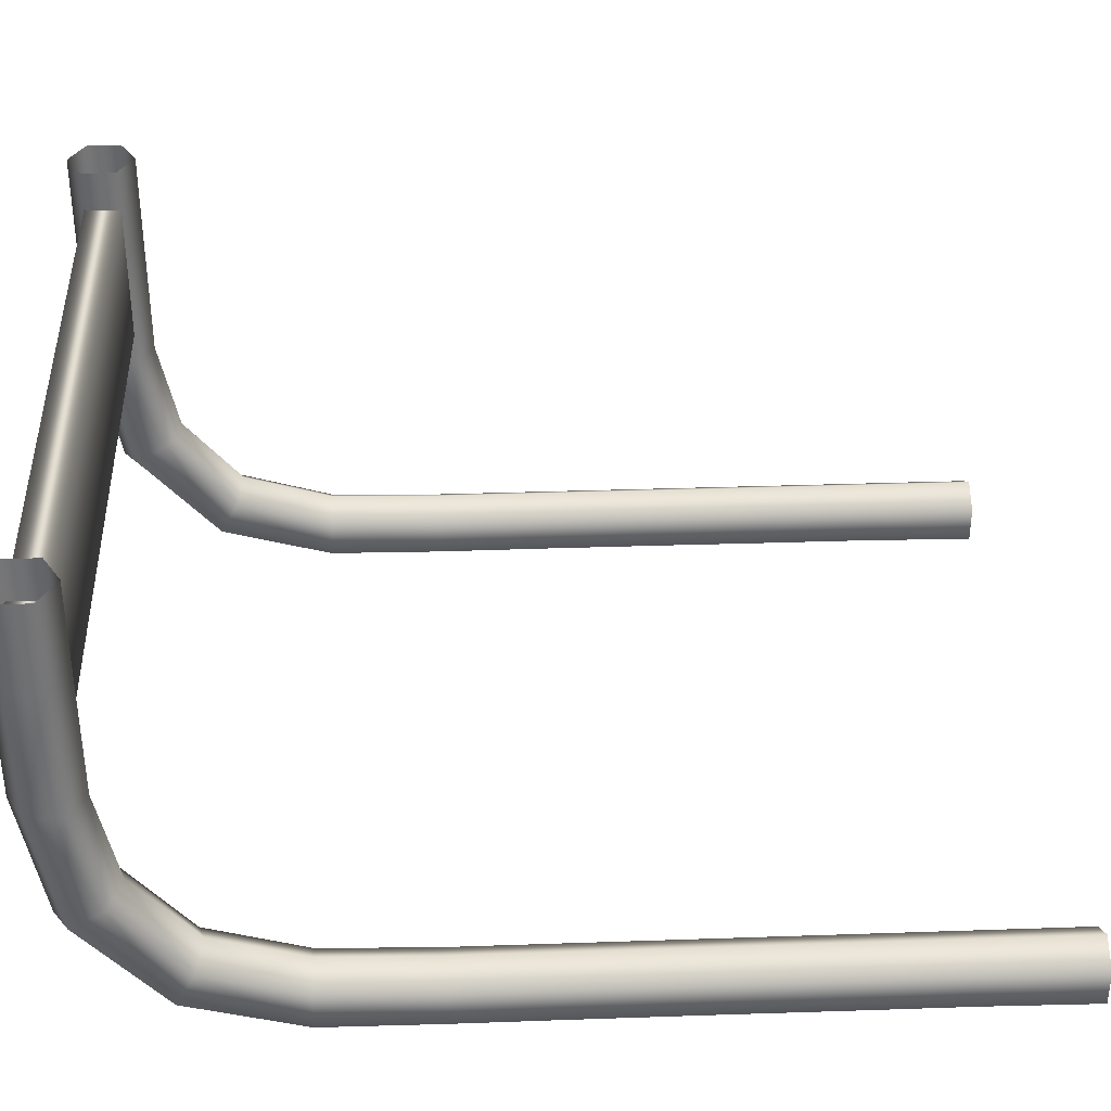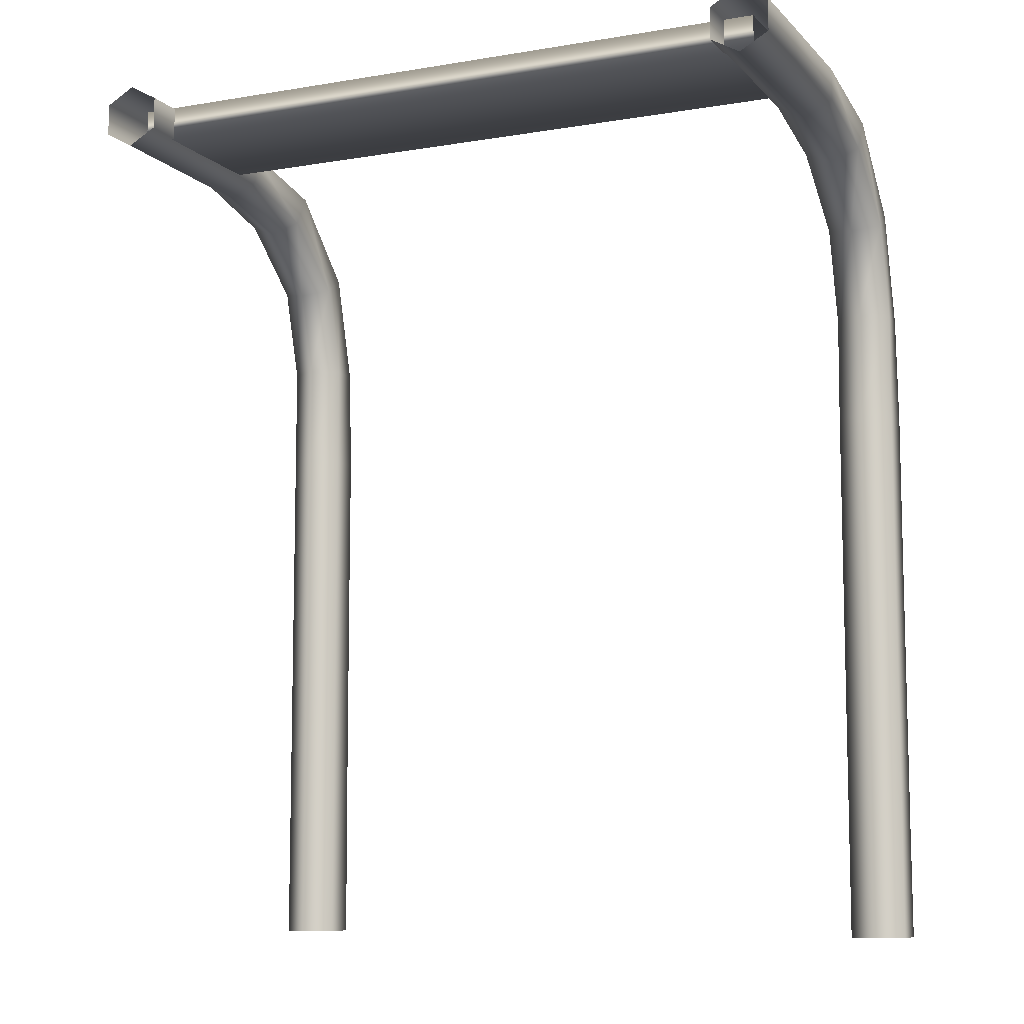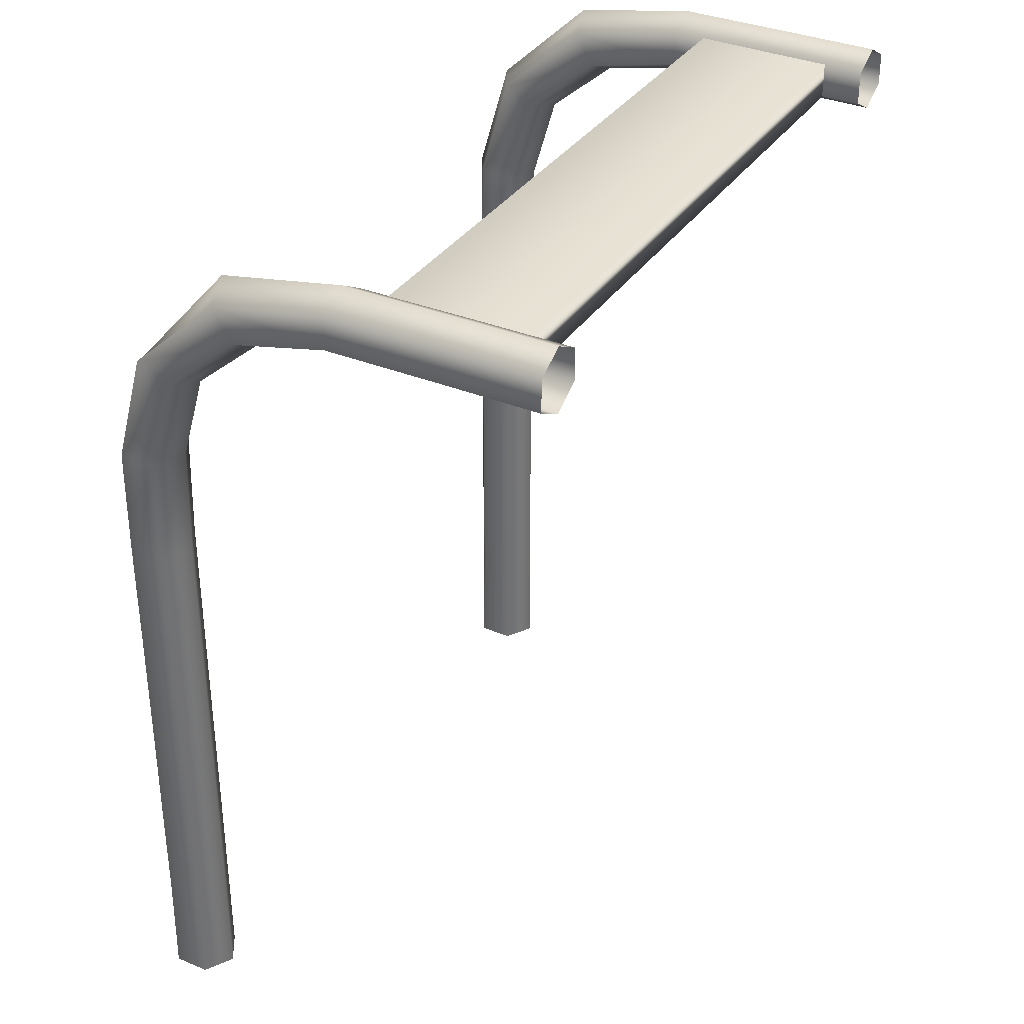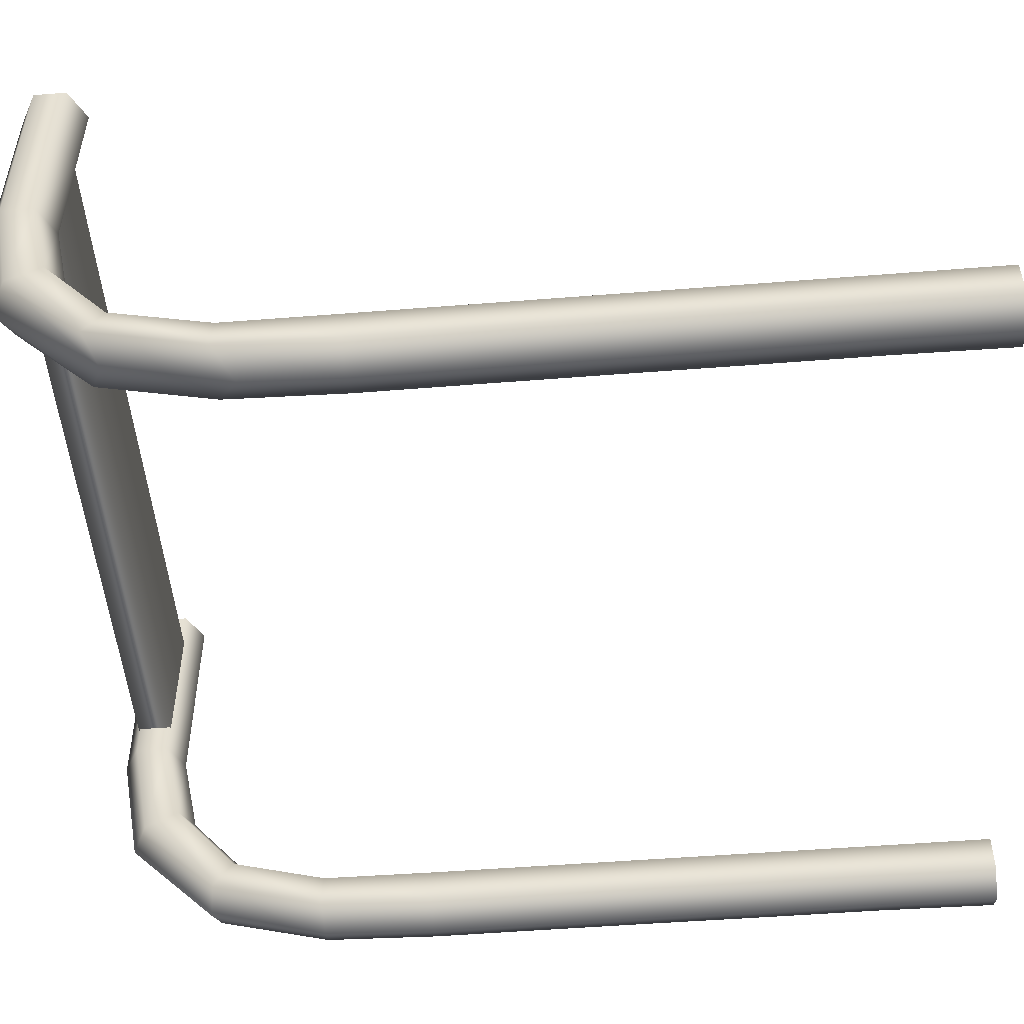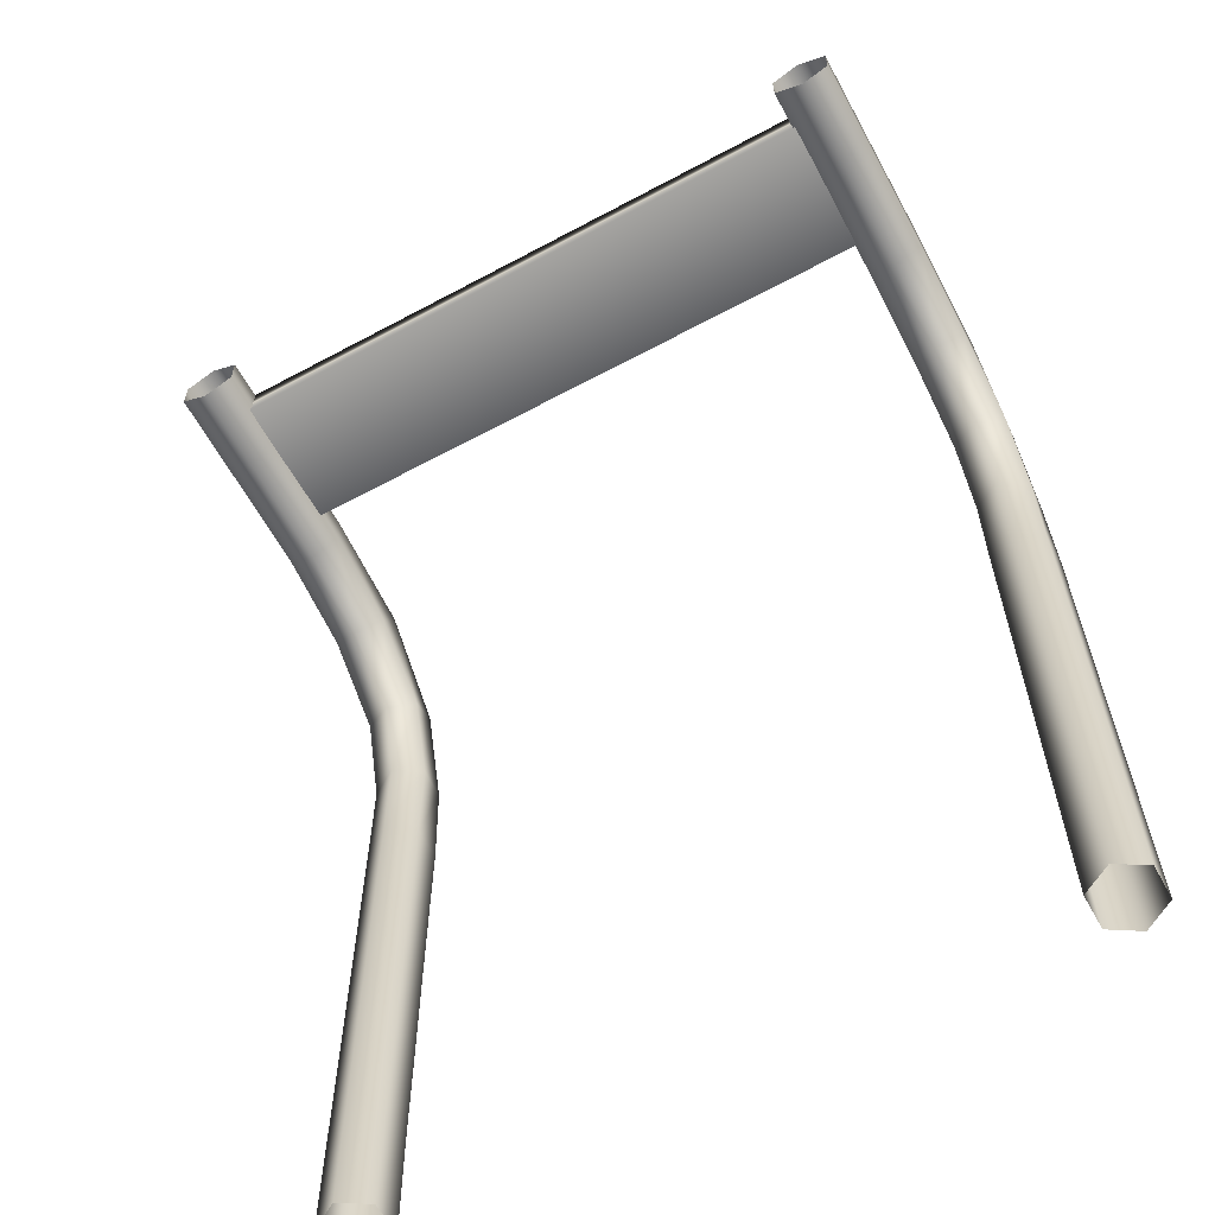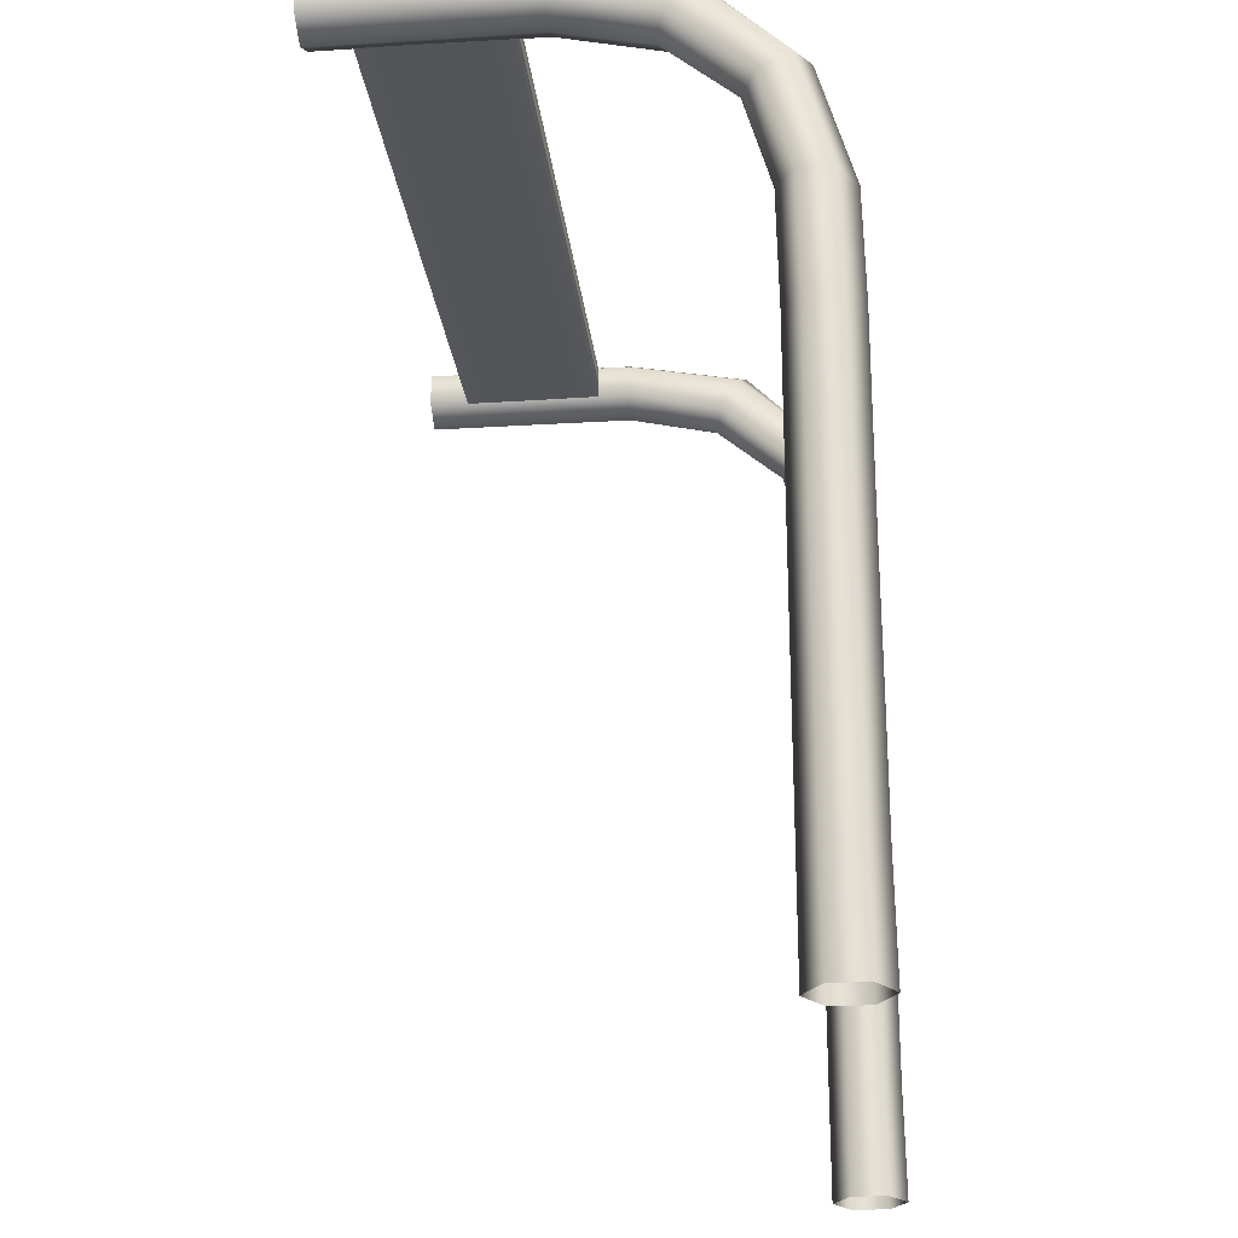
<metadata>
{"format":"obj","ext":"obj","renderer":"f3d","projection":"perspective","resolution":1024,"background":"white","views":[{"elev":35.5,"azim":-92.6,"up":"+Z"},{"elev":-9.0,"azim":24.3,"up":"+Y"},{"elev":34.8,"azim":-60.9,"up":"+Y"},{"elev":-50.9,"azim":-85.0,"up":"+Z"},{"elev":-62.1,"azim":28.6,"up":"+Y"},{"elev":-24.2,"azim":96.0,"up":"+Y"}]}
</metadata>
<code>
g default
v -84.47 24.96 5.92
v -84.47 25.99 5.92
v -84.47 24.96 1.846
v -84.47 25.99 1.846
v -64.22 24.96 1.846
v -64.22 25.99 1.846
v -64.22 24.96 5.92
v -64.22 25.99 5.92
g polySurface37 table_start
f 3 4 6 5
f 7 8 2 1
f 2 8 6 4
f 7 1 3 5
g default
v -65.1 0.01094 -6.11
v -65.1 0.01094 -5.069
v -64.27 0.01094 -4.566
v -63.42 0.01094 -5.086
v -63.41 0.01094 -6.11
v -64.25 0.01094 -6.631
v -65.1 3.28 -6.065
v -65.1 3.28 -5.069
v -64.27 3.28 -4.566
v -63.42 3.28 -5.086
v -63.41 3.28 -6.065
v -64.25 3.28 -6.585
v -65.1 6.559 -6.065
v -65.1 6.559 -5.069
v -64.27 6.559 -4.566
v -63.42 6.559 -5.086
v -63.41 6.559 -6.065
v -64.25 6.559 -6.585
v -65.1 9.839 -6.056
v -65.1 9.839 -5.069
v -64.27 9.839 -4.566
v -63.42 9.839 -5.086
v -63.41 9.839 -6.056
v -64.25 9.839 -6.576
v -65.1 13.12 -6.056
v -65.1 13.12 -5.069
v -64.27 13.12 -4.566
v -63.42 13.12 -5.086
v -63.41 13.12 -6.056
v -64.25 13.12 -6.576
v -65.1 16.4 -6.064
v -65.1 16.4 -5.069
v -64.27 16.4 -4.566
v -63.42 16.4 -5.086
v -63.41 16.4 -6.064
v -64.25 16.4 -6.584
v -65.14 19.65 -5.994
v -65.06 19.61 -5.007
v -64.23 19.62 -4.503
v -63.38 19.61 -5.024
v -63.45 19.65 -5.994
v -64.3 19.59 -6.515
v -65.14 22.93 -5.077
v -65.06 22.41 -4.198
v -64.21 22.21 -3.757
v -63.36 22.41 -4.198
v -63.45 22.93 -5.077
v -64.3 23.07 -5.518
v -65.1 25.28 -2.501
v -65.1 24.31 -1.96
v -64.25 23.93 -1.74
v -63.41 24.31 -1.96
v -63.41 25.28 -2.501
v -64.25 25.73 -2.722
v -65.1 25.92 0.9196
v -65.1 24.97 0.9196
v -64.25 24.51 0.9196
v -63.41 24.97 0.9196
v -63.41 25.92 0.9196
v -64.25 26.42 0.9196
v -65.1 25.95 4.536
v -65.1 25 4.536
v -64.25 24.52 4.536
v -63.41 25 4.536
v -63.41 25.95 4.536
v -64.25 26.43 4.536
v -65.1 25.95 7.083
v -65.1 25 7.083
v -64.25 24.52 7.083
v -63.41 25 7.083
v -63.41 25.95 7.083
v -64.25 26.43 7.083
g table_start polySurface38
f 9 10 16 15
f 10 11 17 16
f 11 12 18 17
f 12 13 19 18
f 13 14 20 19
f 14 9 15 20
f 15 16 22 21
f 16 17 23 22
f 17 18 24 23
f 18 19 25 24
f 19 20 26 25
f 20 15 21 26
f 21 22 28 27
f 22 23 29 28
f 23 24 30 29
f 24 25 31 30
f 25 26 32 31
f 26 21 27 32
f 27 28 34 33
f 28 29 35 34
f 29 30 36 35
f 30 31 37 36
f 31 32 38 37
f 32 27 33 38
f 33 34 40 39
f 34 35 41 40
f 35 36 42 41
f 36 37 43 42
f 37 38 44 43
f 38 33 39 44
f 39 40 46 45
f 40 41 47 46
f 41 42 48 47
f 42 43 49 48
f 43 44 50 49
f 44 39 45 50
f 45 46 52 51
f 46 47 53 52
f 47 48 54 53
f 48 49 55 54
f 49 50 56 55
f 50 45 51 56
f 51 52 58 57
f 52 53 59 58
f 53 54 60 59
f 54 55 61 60
f 55 56 62 61
f 56 51 57 62
f 57 58 64 63
f 58 59 65 64
f 59 60 66 65
f 60 61 67 66
f 61 62 68 67
f 62 57 63 68
f 63 64 70 69
f 64 65 71 70
f 65 66 72 71
f 66 67 73 72
f 67 68 74 73
f 68 63 69 74
f 69 70 76 75
f 70 71 77 76
f 71 72 78 77
f 72 73 79 78
f 73 74 80 79
f 74 69 75 80
g default
v -85.16 0.01094 -6.111
v -85.16 0.01094 -5.07
v -84.32 0.01094 -4.567
v -83.47 0.01094 -5.087
v -83.46 0.01094 -6.111
v -84.31 0.01094 -6.632
v -85.16 3.28 -6.066
v -85.16 3.28 -5.07
v -84.32 3.28 -4.567
v -83.47 3.28 -5.087
v -83.46 3.28 -6.066
v -84.31 3.28 -6.586
v -85.16 6.559 -6.066
v -85.16 6.559 -5.07
v -84.32 6.559 -4.567
v -83.47 6.559 -5.087
v -83.46 6.559 -6.066
v -84.31 6.559 -6.586
v -85.16 9.839 -6.057
v -85.16 9.839 -5.07
v -84.32 9.839 -4.567
v -83.47 9.839 -5.087
v -83.46 9.839 -6.057
v -84.31 9.839 -6.577
v -85.16 13.12 -6.057
v -85.16 13.12 -5.07
v -84.32 13.12 -4.567
v -83.47 13.12 -5.087
v -83.46 13.12 -6.057
v -84.31 13.12 -6.577
v -85.16 16.4 -6.065
v -85.16 16.4 -5.07
v -84.32 16.4 -4.567
v -83.47 16.4 -5.087
v -83.46 16.4 -6.065
v -84.31 16.4 -6.585
v -85.2 19.65 -5.995
v -85.12 19.61 -5.008
v -84.28 19.62 -4.504
v -83.44 19.61 -5.025
v -83.5 19.65 -5.995
v -84.35 19.06 -6.516
v -85.2 22.93 -5.078
v -85.12 22.41 -4.199
v -84.27 22.21 -3.758
v -83.42 22.41 -4.199
v -83.5 22.93 -5.078
v -84.35 22.54 -5.519
v -85.16 25.28 -2.502
v -85.16 24.31 -1.961
v -84.31 23.93 -1.741
v -83.46 24.31 -1.961
v -83.46 25.28 -2.502
v -84.31 25.73 -2.723
v -85.16 25.92 0.9186
v -85.16 24.97 0.9186
v -84.31 24.51 0.9186
v -83.46 24.97 0.9186
v -83.46 25.92 0.9186
v -84.31 26.42 0.9186
v -85.16 25.95 4.535
v -85.16 25 4.535
v -84.31 24.52 4.535
v -83.46 25 4.535
v -83.46 25.95 4.535
v -84.31 26.43 4.535
v -85.16 25.95 7.082
v -85.16 25 7.082
v -84.31 24.52 7.082
v -83.46 25 7.082
v -83.46 25.95 7.082
v -84.31 26.43 7.082
g table_start polySurface39
f 81 82 88 87
f 82 83 89 88
f 83 84 90 89
f 84 85 91 90
f 85 86 92 91
f 86 81 87 92
f 87 88 94 93
f 88 89 95 94
f 89 90 96 95
f 90 91 97 96
f 91 92 98 97
f 92 87 93 98
f 93 94 100 99
f 94 95 101 100
f 95 96 102 101
f 96 97 103 102
f 97 98 104 103
f 98 93 99 104
f 99 100 106 105
f 100 101 107 106
f 101 102 108 107
f 102 103 109 108
f 103 104 110 109
f 104 99 105 110
f 105 106 112 111
f 106 107 113 112
f 107 108 114 113
f 108 109 115 114
f 109 110 116 115
f 110 105 111 116
f 111 112 118 117
f 112 113 119 118
f 113 114 120 119
f 114 115 121 120
f 115 116 122 121
f 116 111 117 122
f 117 118 124 123
f 118 119 125 124
f 119 120 126 125
f 120 121 127 126
f 121 122 128 127
f 122 117 123 128
f 123 124 130 129
f 124 125 131 130
f 125 126 132 131
f 126 127 133 132
f 127 128 134 133
f 128 123 129 134
f 129 130 136 135
f 130 131 137 136
f 131 132 138 137
f 132 133 139 138
f 133 134 140 139
f 134 129 135 140
f 135 136 142 141
f 136 137 143 142
f 137 138 144 143
f 138 139 145 144
f 139 140 146 145
f 140 135 141 146
f 141 142 148 147
f 142 143 149 148
f 143 144 150 149
f 144 145 151 150
f 145 146 152 151
f 146 141 147 152

</code>
